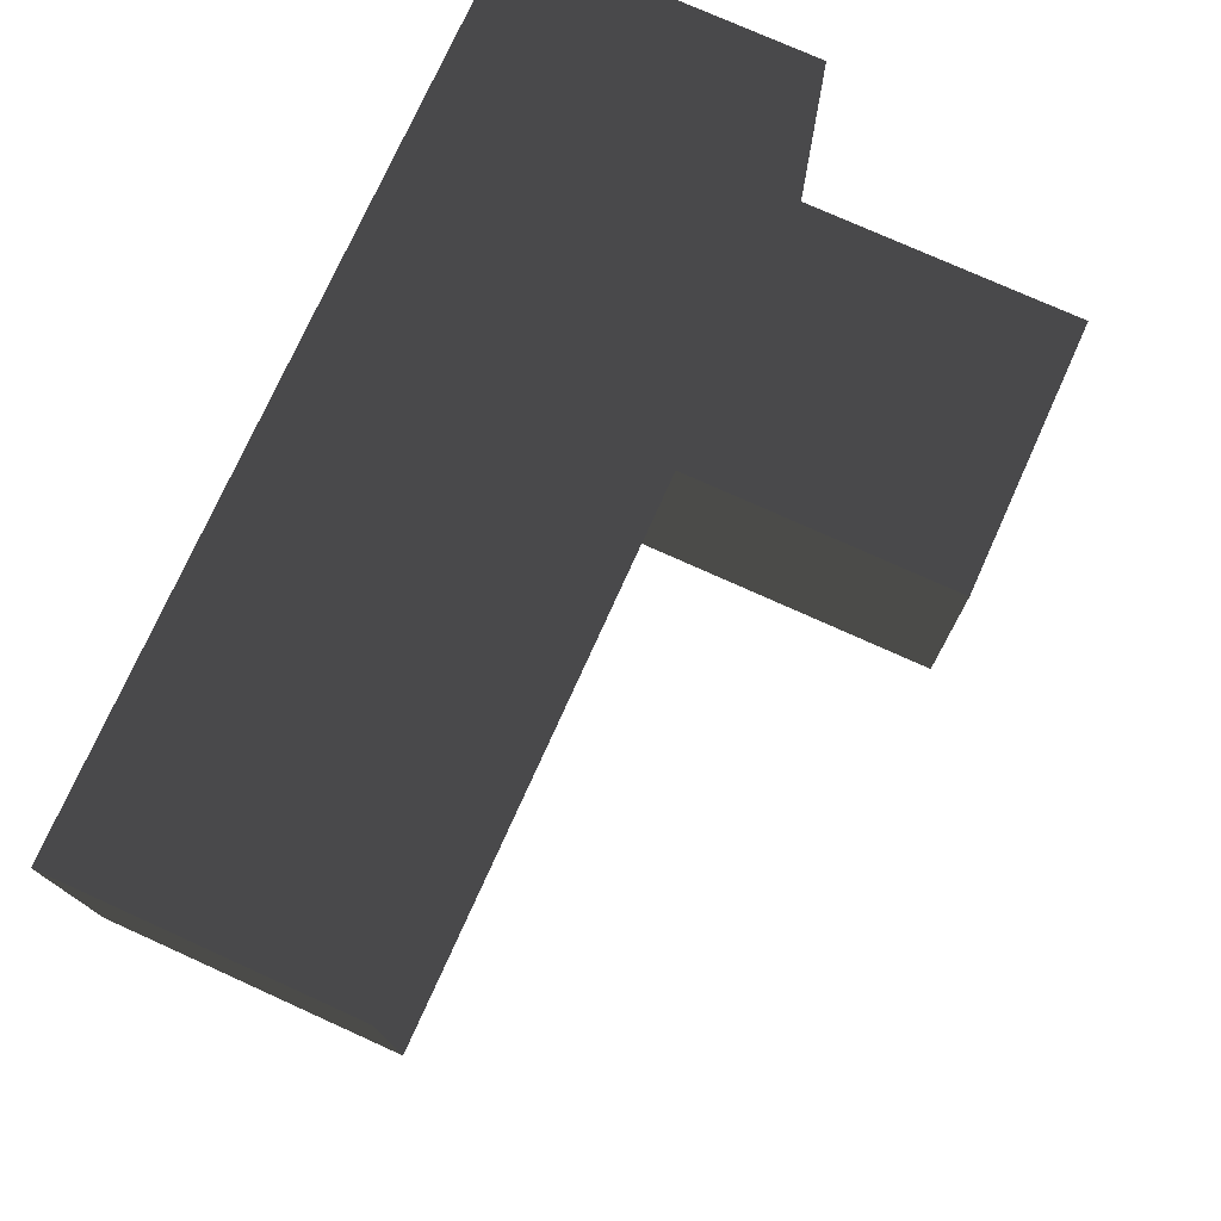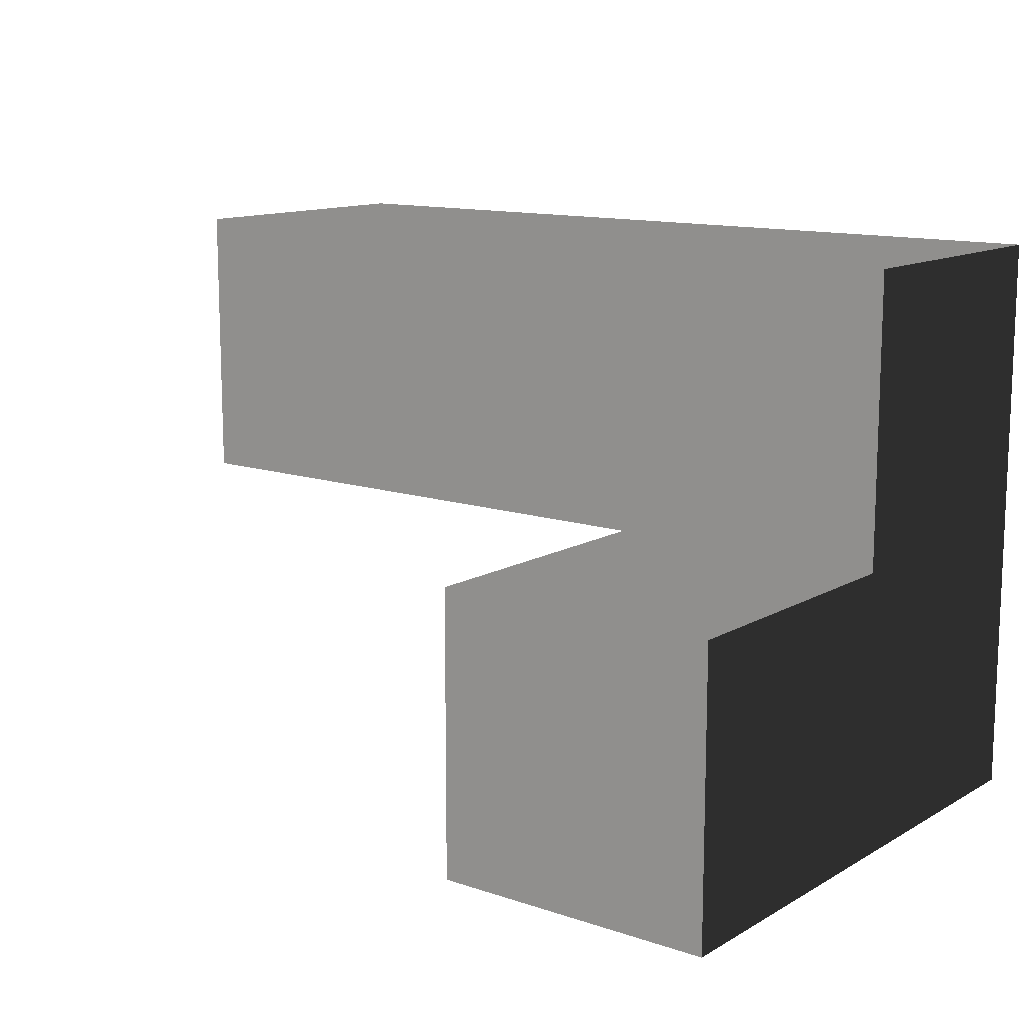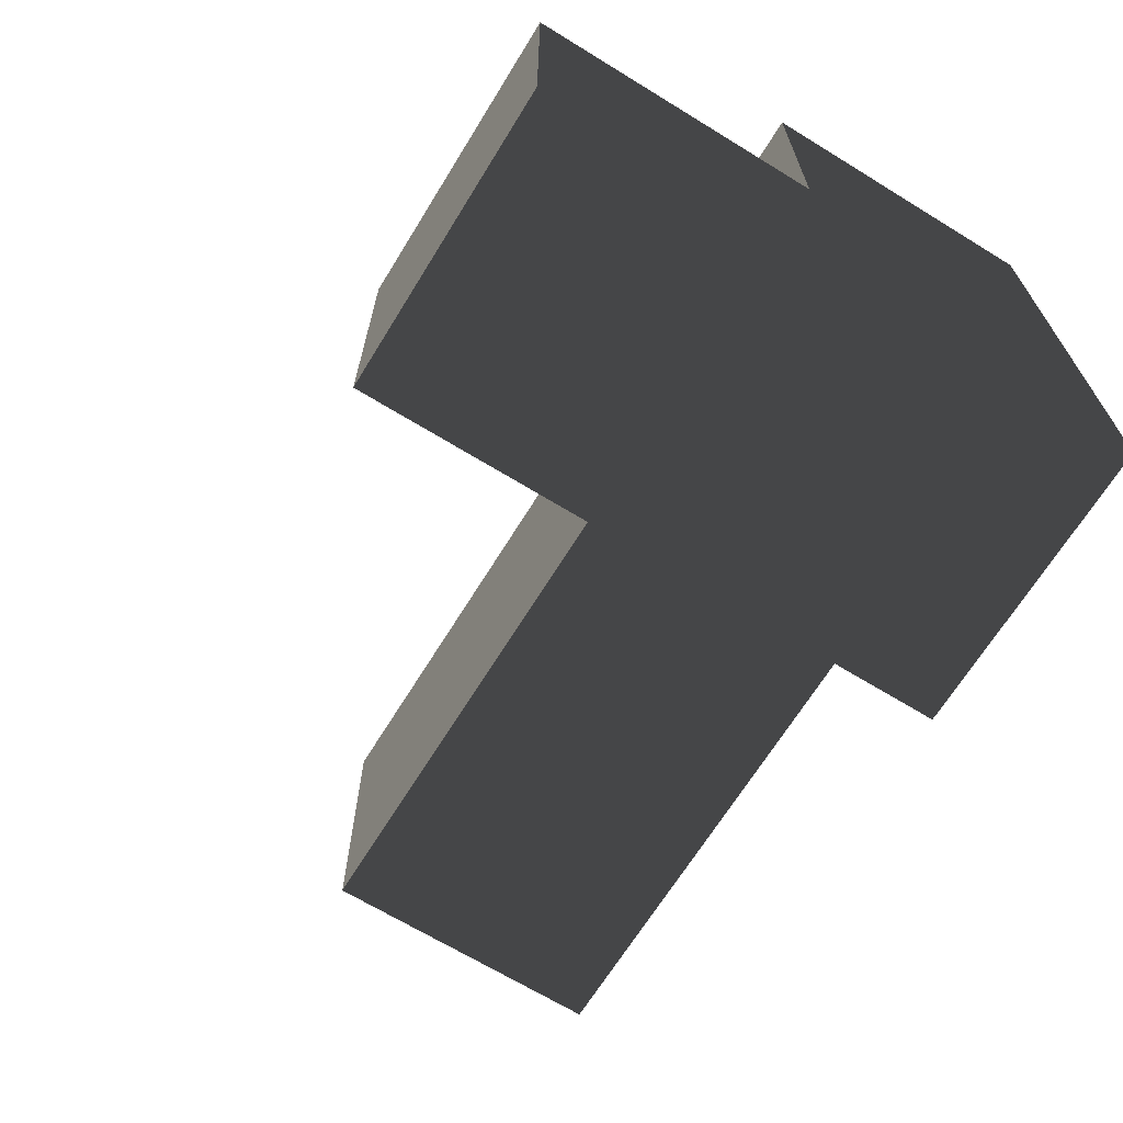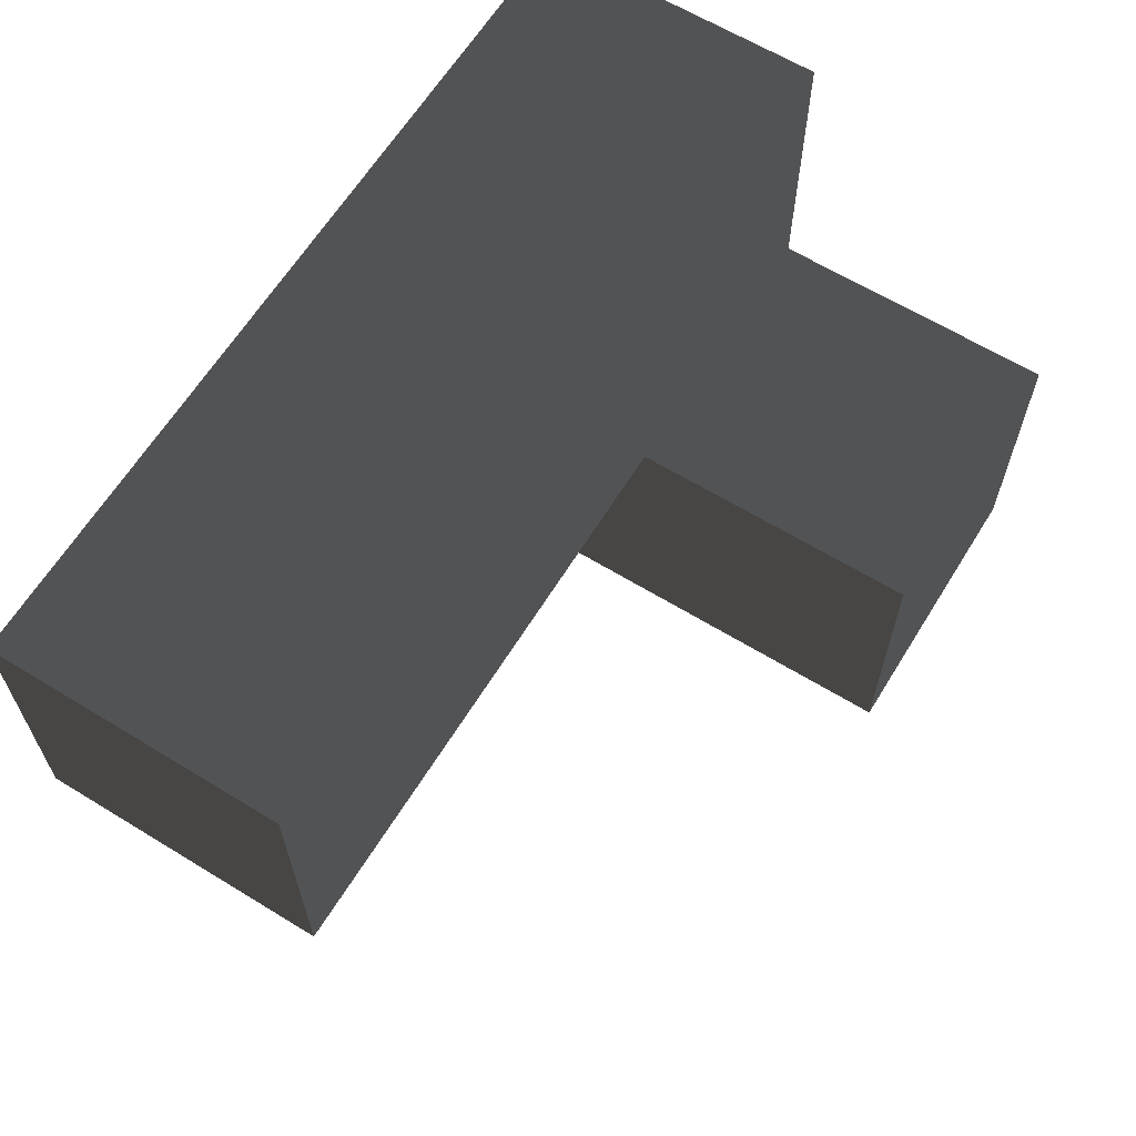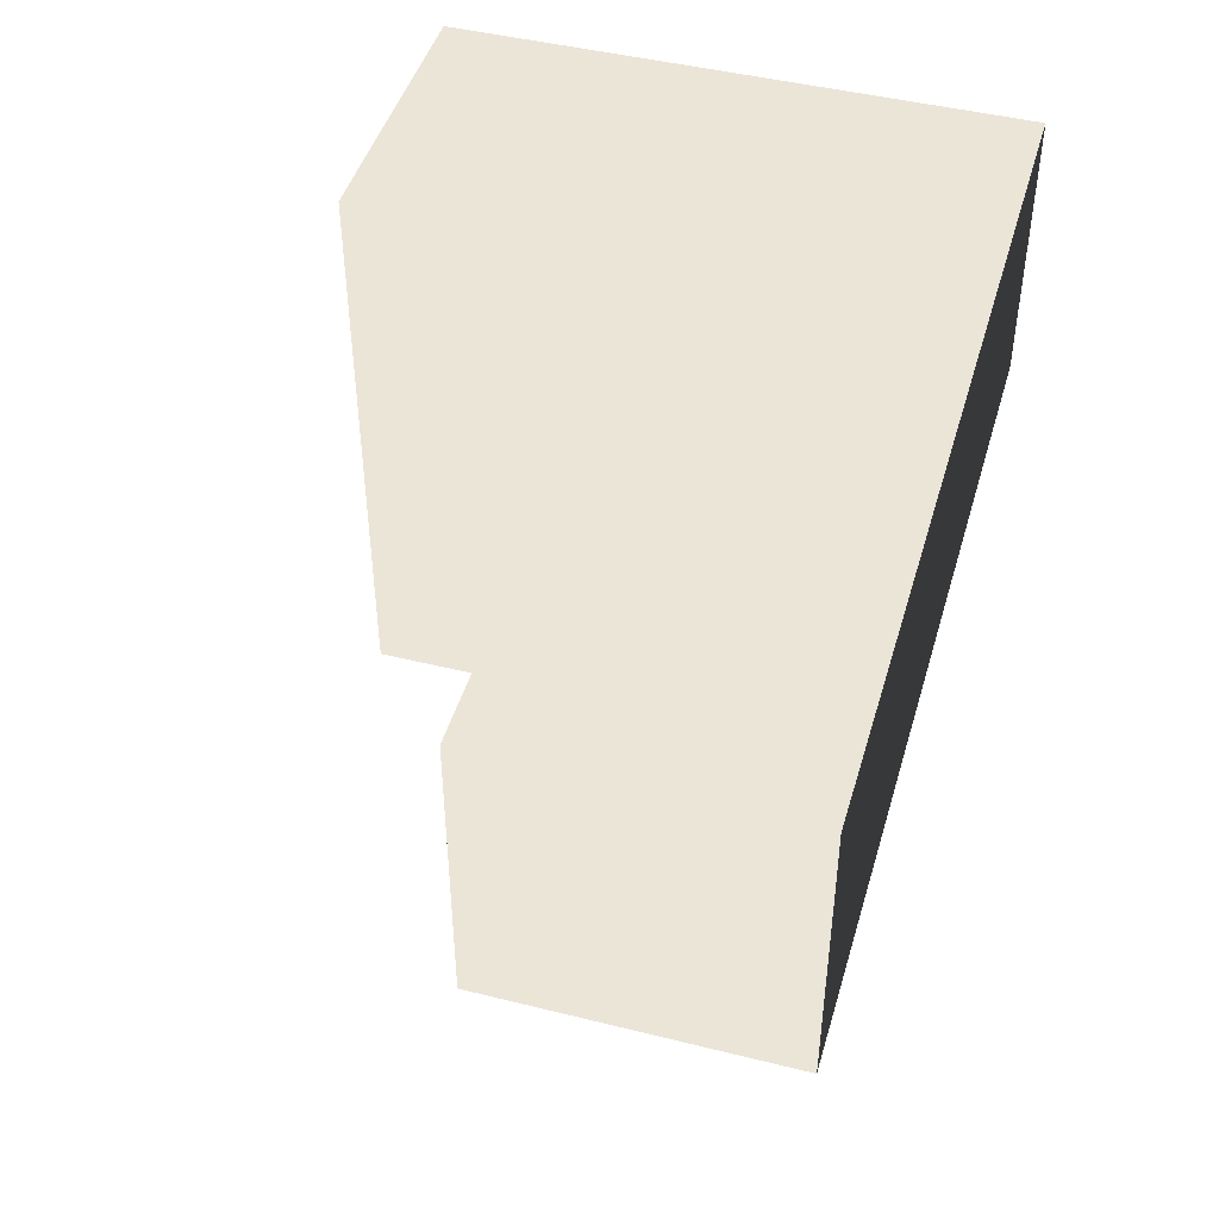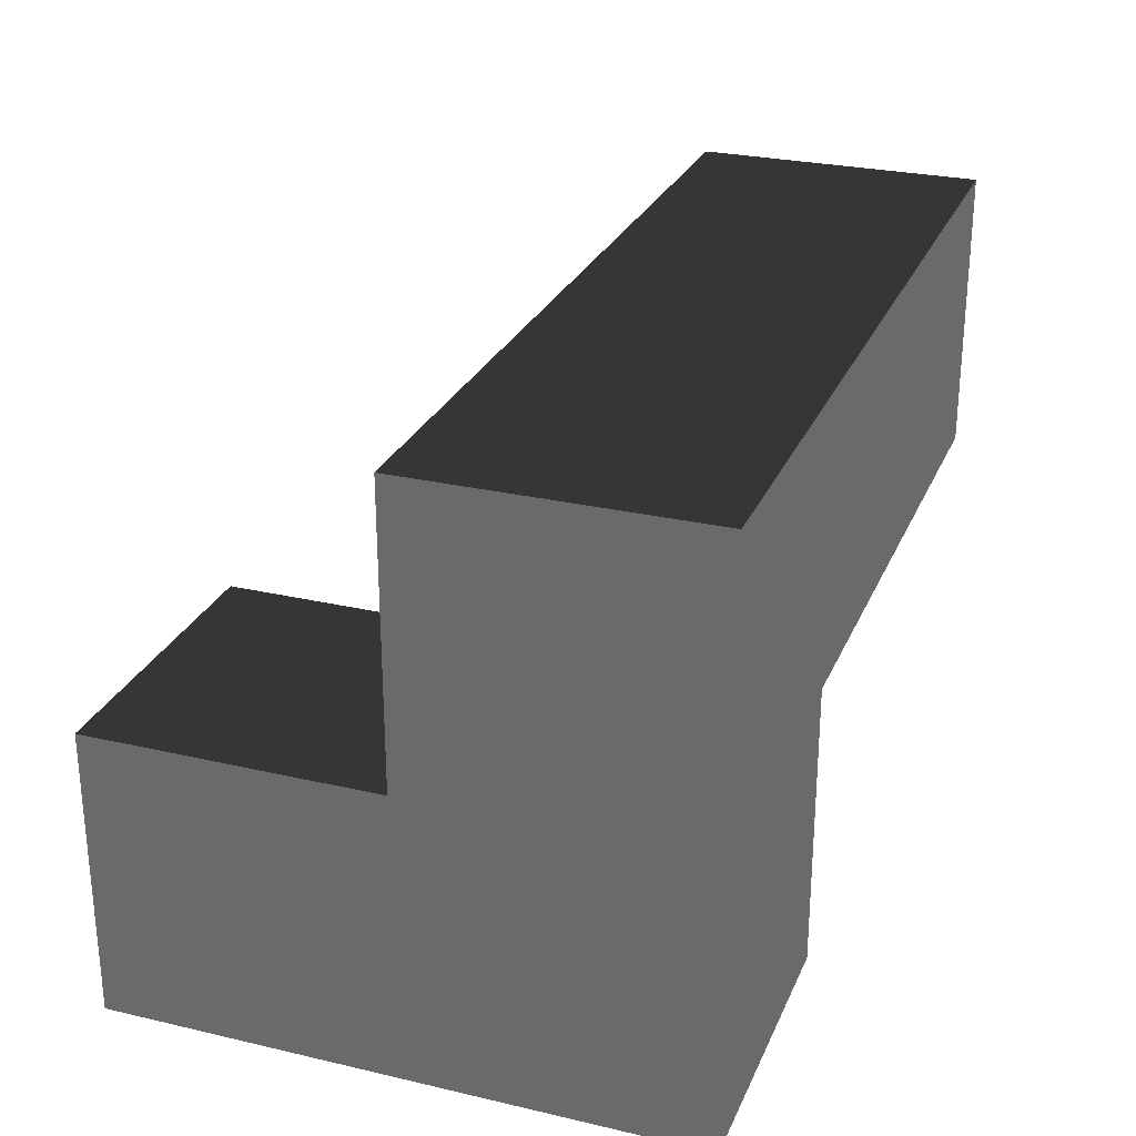
<metadata>
{"format":"obj","ext":"obj","renderer":"f3d","projection":"perspective","resolution":1024,"background":"white","views":[{"elev":75.7,"azim":114.3,"up":"+Y"},{"elev":12.7,"azim":-142.3,"up":"+Y"},{"elev":-67.4,"azim":-121.6,"up":"+Y"},{"elev":63.6,"azim":121.7,"up":"+Y"},{"elev":45.6,"azim":106.0,"up":"+Z"},{"elev":27.0,"azim":-70.2,"up":"+Y"}]}
</metadata>
<code>
v 0 0 0
v 0 0 -1
v 0 0 -2
v 0 1 0
v 0 1 -1
v 0 1 -2
v 0 2 0
v 0 2 -1
v 1 0 0
v 1 0 -1
v 1 0 -2
v 1 1 0
v 1 1 -1
v 1 1 -2
v 1 2 0
v 1 2 -1
v 3 1 0
v 3 1 -1
v 3 2 0
v 3 2 -1
f 1 4 5
f 1 5 2
f 2 5 6
f 2 6 3
f 4 7 8
f 4 8 5
f 9 10 13
f 9 13 12
f 10 11 14
f 10 14 13
f 17 18 20
f 17 20 19
f 1 9 12
f 1 12 4
f 4 12 15
f 4 15 7
f 12 17 19
f 12 19 15
f 5 13 16
f 5 16 8
f 13 18 20
f 13 20 16
f 3 11 14
f 3 14 6
f 1 2 10
f 1 10 9
f 2 3 11
f 2 11 10
f 12 13 18
f 12 18 17
f 5 6 14
f 5 14 13
f 7 8 16
f 7 16 15
f 15 16 20
f 15 20 19

</code>
